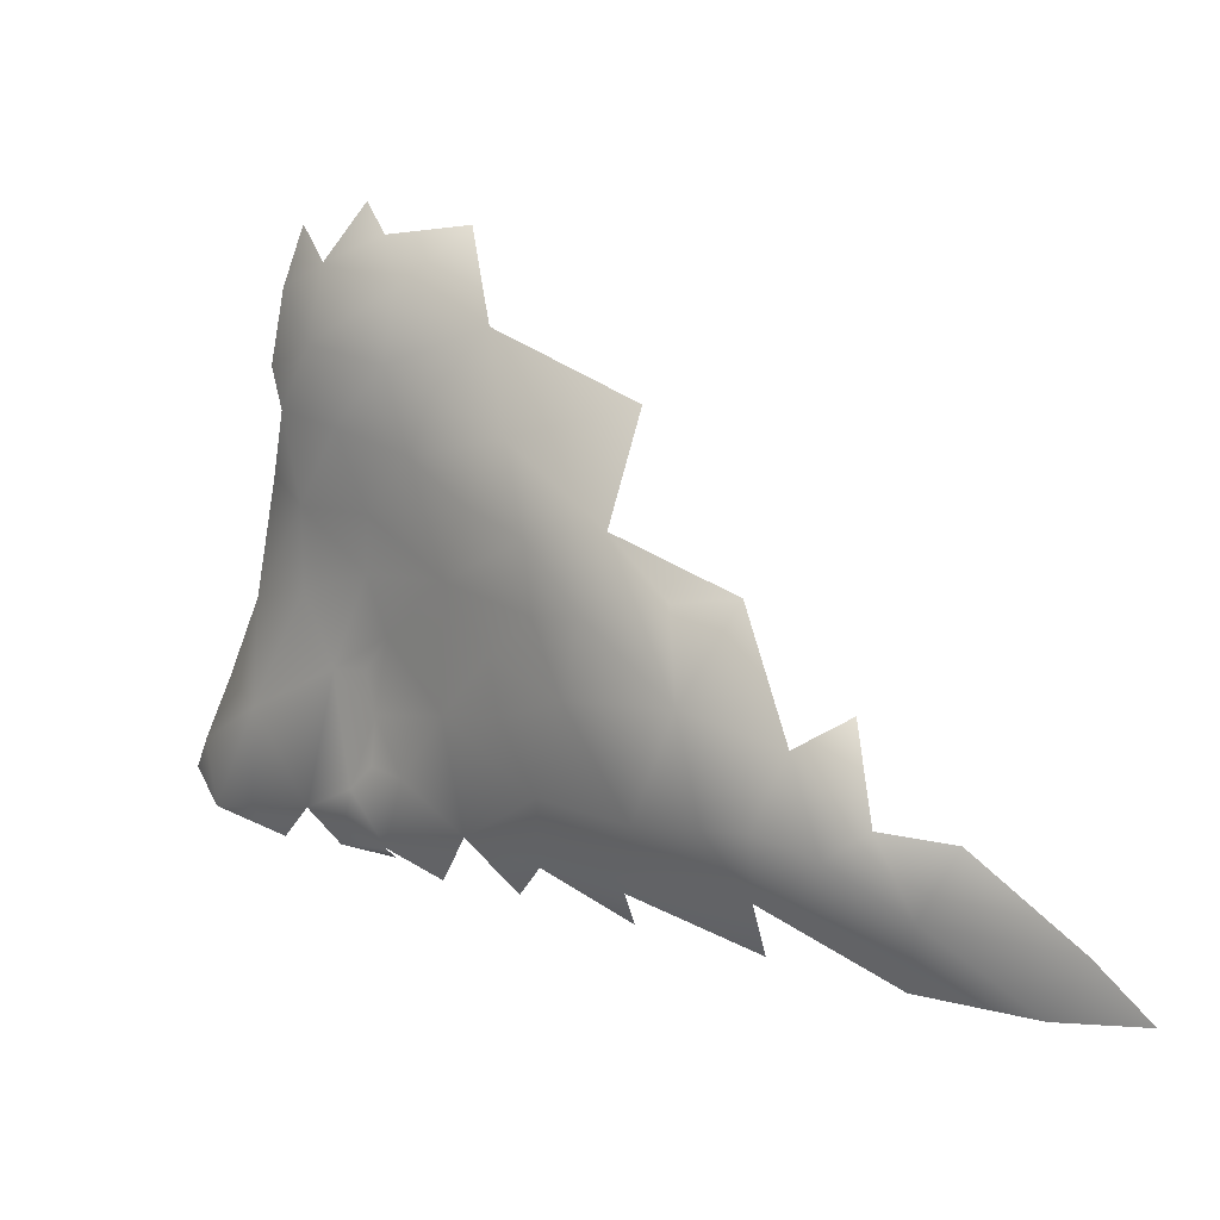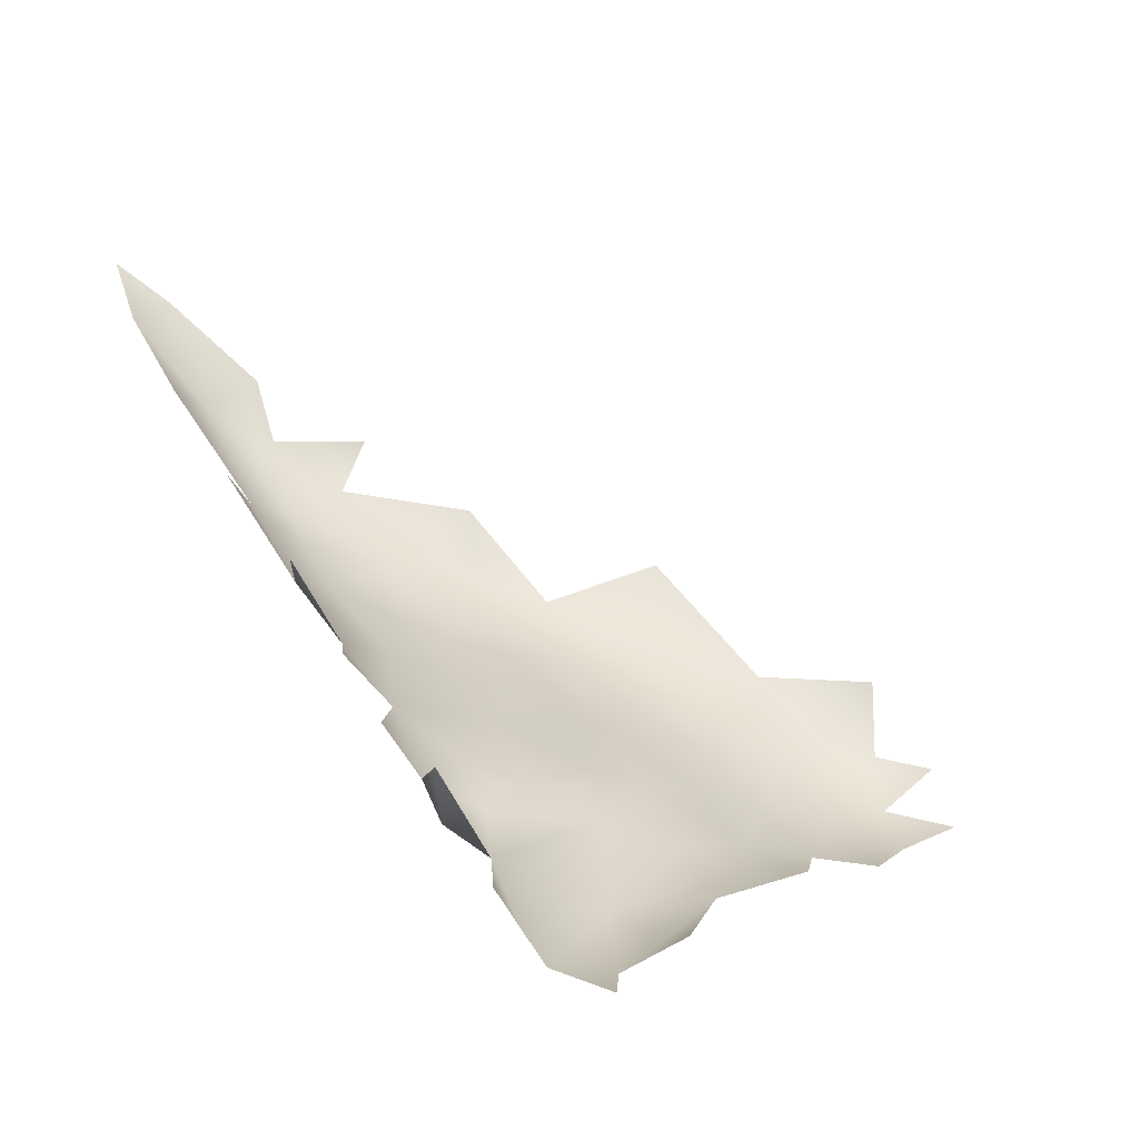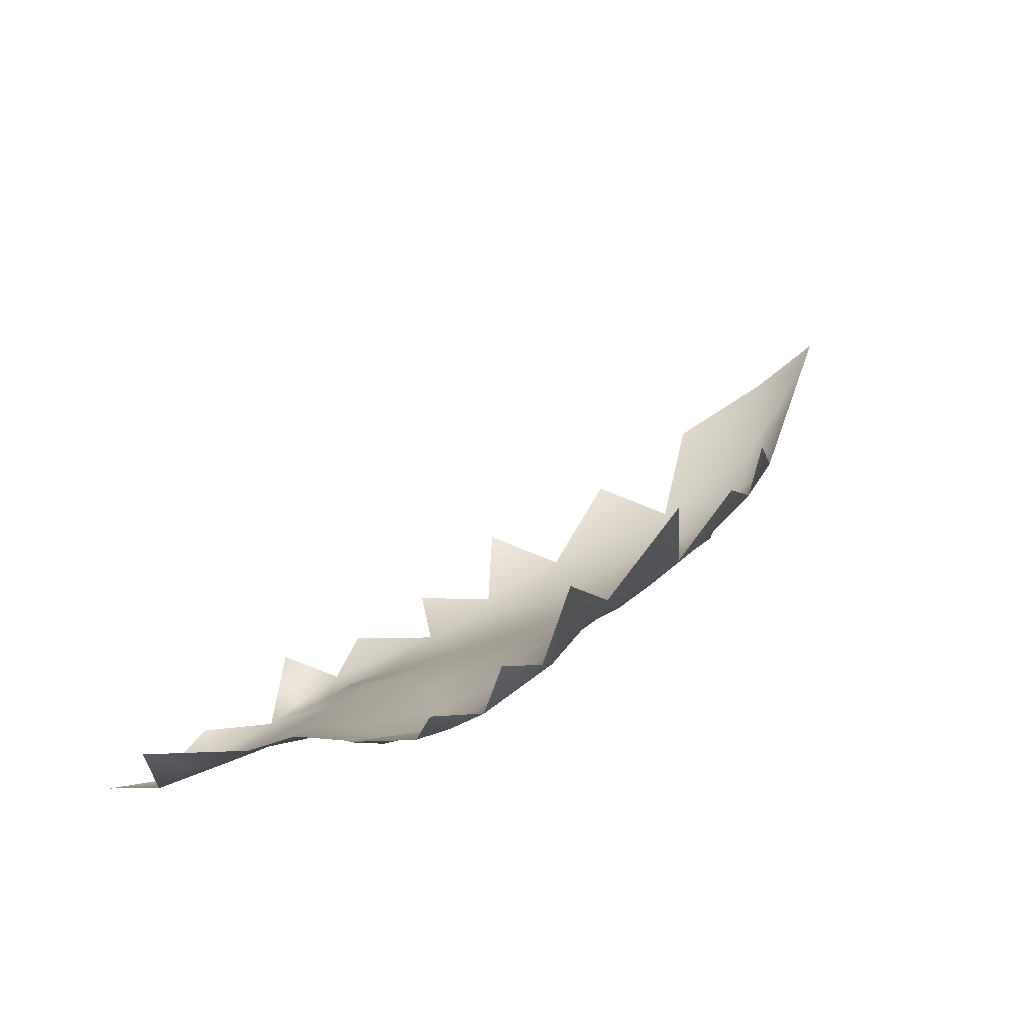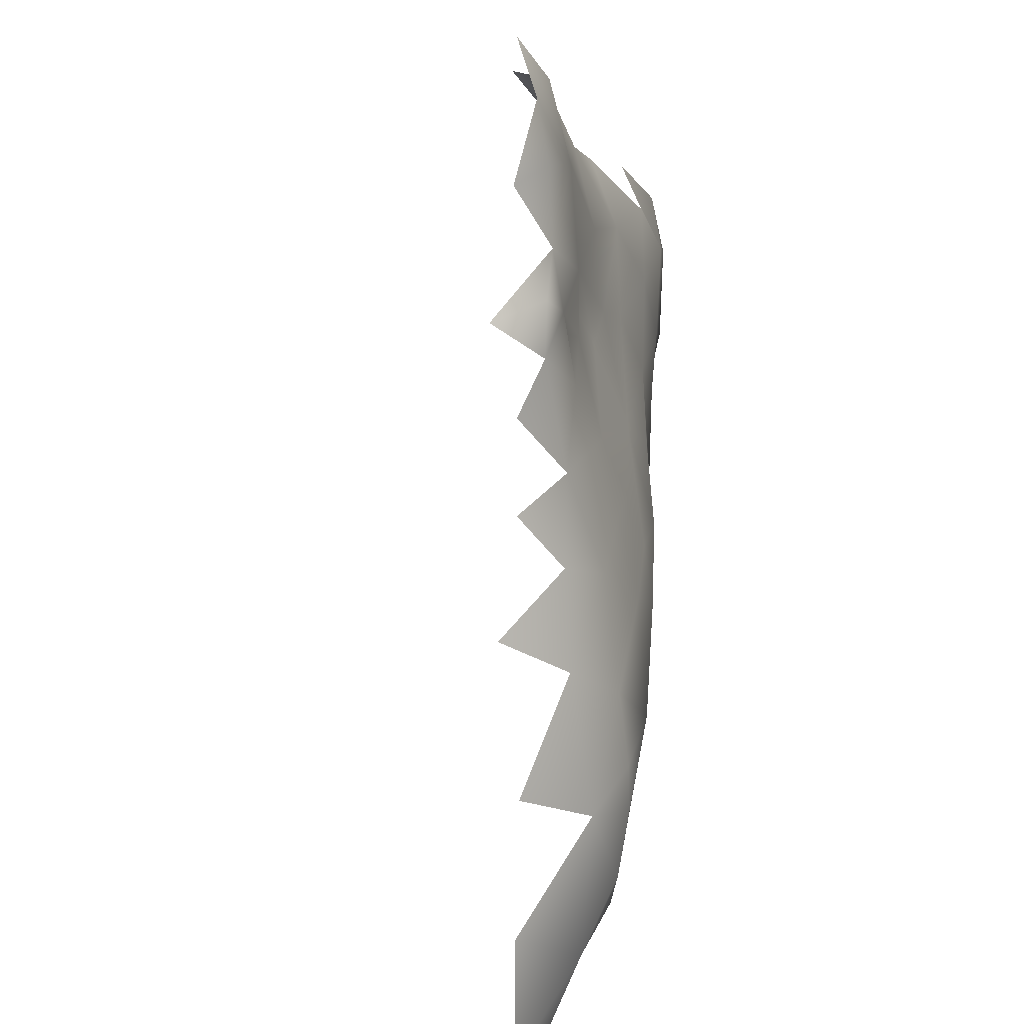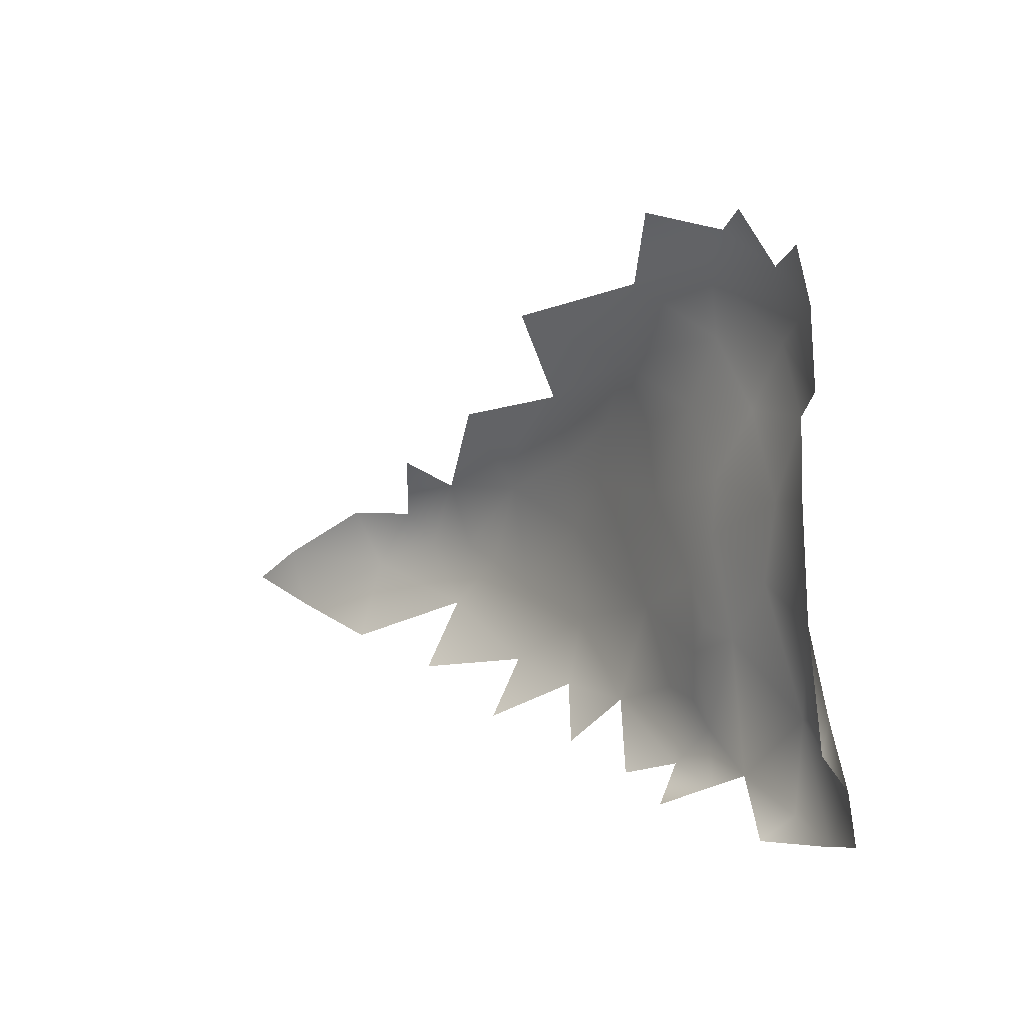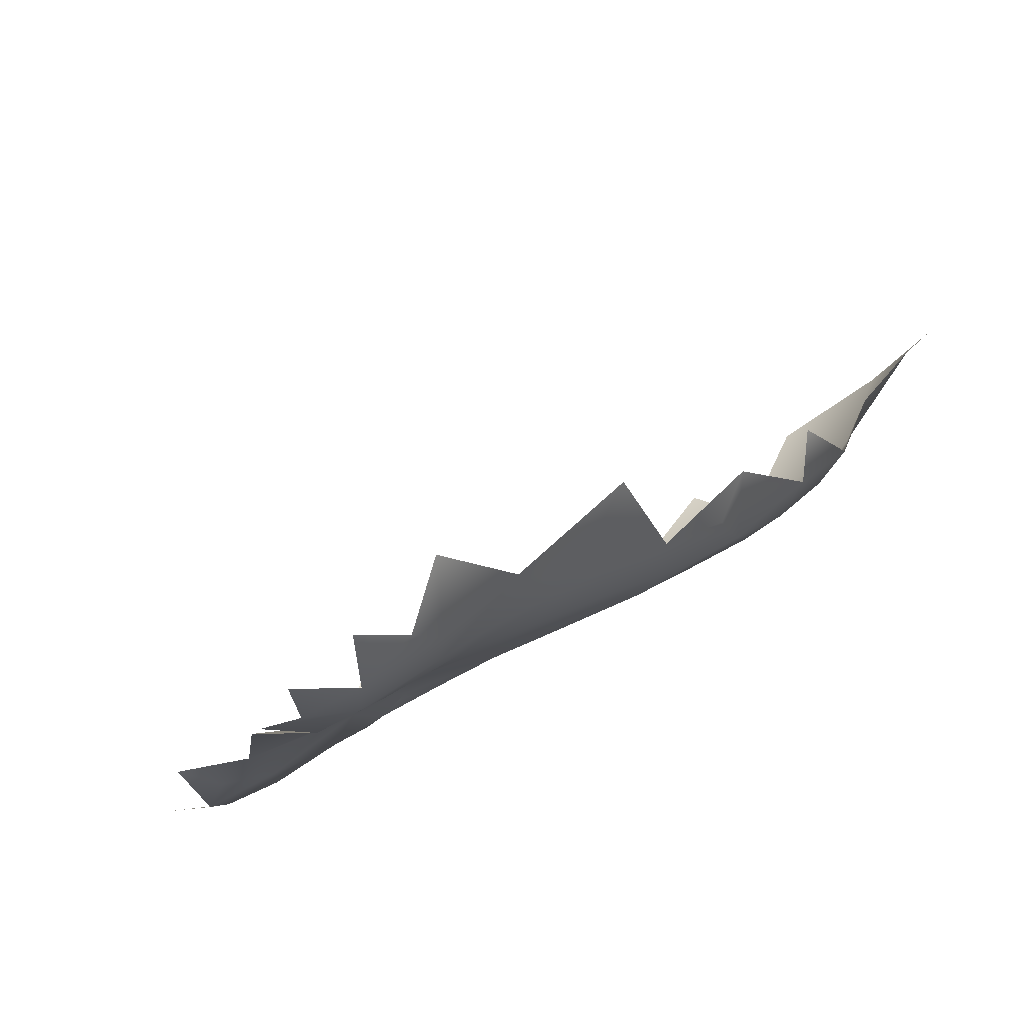
<metadata>
{"format":"obj","ext":"obj","renderer":"f3d","projection":"perspective","resolution":1024,"background":"white","views":[{"elev":-9.5,"azim":73.0,"up":"+Z"},{"elev":7.0,"azim":-108.5,"up":"+Y"},{"elev":-10.6,"azim":-6.4,"up":"+Y"},{"elev":-67.2,"azim":-55.9,"up":"+Z"},{"elev":33.4,"azim":-93.3,"up":"+Z"},{"elev":-15.5,"azim":15.1,"up":"+Y"}]}
</metadata>
<code>
v -0.186 2.038 0.2254
v -0.156 2.068 0.2555
v -0.1988 2.072 0.2423
v -0.2809 1.989 0.2508
v -0.2273 2.02 0.2295
v -0.1642 2.023 0.2374
v -0.1811 1.993 0.2762
v -0.2161 1.981 0.2416
v -0.1531 2.098 0.2629
v -0.2439 2.042 0.2555
v -0.3742 1.871 0.2833
v -0.2114 2.075 0.2764
v -0.3201 1.843 0.3119
v -0.1729 2.082 0.2827
v -0.4097 1.9 0.2866
v -0.1706 2.098 0.262
v -0.3416 1.943 0.267
v -0.2925 1.929 0.2594
v -0.234 1.91 0.2967
v -0.1766 2.042 0.3029
v -0.4209 1.795 0.3233
v -0.4877 1.881 0.3056
v -0.4374 1.921 0.3124
v -0.3536 1.968 0.298
v -0.2565 1.861 0.3323
v -0.4764 1.819 0.3072
v -0.5966 1.722 0.3416
v -0.5287 1.882 0.3187
v -0.5055 1.906 0.3422
v -0.2881 1.83 0.3502
v -0.1986 1.987 0.3311
v -0.5403 1.76 0.3294
v -0.5444 1.826 0.324
v -0.5053 1.842 0.3118
v -0.2132 1.93 0.3395
v -0.2058 2.055 0.3157
v -0.6587 1.703 0.3613
v -0.5585 1.866 0.3523
v -0.4086 1.936 0.3582
v -0.3711 1.784 0.3606
v -0.3443 1.976 0.3428
v -0.319 1.81 0.3543
v -0.2739 2.016 0.3178
v -0.4832 1.758 0.3429
v -0.2314 1.883 0.3483
v -0.598 1.757 0.3397
v -0.648 1.662 0.3686
v -0.2257 2.011 0.3437
v -0.5743 1.86 0.408
v -0.7194 1.612 0.3981
v -0.7187 1.683 0.3907
v -0.4991 1.903 0.3948
v -0.5351 1.721 0.3654
v -0.2392 1.953 0.3851
v -0.6198 1.794 0.3772
v -0.7689 1.633 0.3998
v -0.3538 1.958 0.3725
v -0.7252 1.638 0.38
v -0.6699 1.642 0.3954
v -0.6149 1.686 0.3641
v -0.4479 1.745 0.3836
v -0.4309 1.914 0.4083
v -0.7612 1.594 0.4036
v -0.8069 1.6 0.4148
v -0.606 1.673 0.4183
v -0.2616 1.845 0.3964
v -0.263 1.983 0.3769
v -0.393 1.919 0.4302
v -0.6923 1.734 0.4093
v -0.6671 1.779 0.4307
v -0.6963 1.608 0.4673
v -0.5266 1.88 0.437
v -0.5732 1.687 0.4065
v -0.6332 1.822 0.4362
v -0.2535 1.883 0.4169
v -0.7783 1.645 0.4753
v -0.8126 1.601 0.4464
v -0.8013 1.627 0.4457
v -0.3956 1.747 0.4384
v -0.7583 1.585 0.4516
v -0.3133 1.793 0.4251
v -0.3419 1.933 0.4227
v -0.4595 1.724 0.4352
v -0.7985 1.585 0.4359
v -0.4596 1.888 0.4625
v -0.303 1.962 0.394
v -0.2661 1.848 0.4373
v -0.4365 1.882 0.5148
v -0.7306 1.597 0.4938
v -0.4058 1.9 0.4894
v -0.622 1.65 0.4862
v -0.7478 1.683 0.4506
v -0.3652 1.75 0.4856
v -0.3469 1.903 0.5083
v -0.5895 1.672 0.4509
v -0.7145 1.747 0.4708
v -0.3148 1.79 0.488
v -0.2968 1.83 0.4904
v -0.5977 1.667 0.4825
v -0.5162 1.7 0.4423
v -0.68 1.797 0.4915
v -0.6245 1.663 0.4043
v -0.4554 1.715 0.4732
v -0.5475 1.863 0.4915
v -0.4076 1.73 0.4916
v -0.7701 1.608 0.4943
v -0.739 1.717 0.5411
v -0.4698 1.862 0.582
v -0.2892 1.905 0.4576
v -0.6194 1.832 0.5047
v -0.5634 1.84 0.5649
v -0.4001 1.723 0.5392
v -0.6878 1.608 0.5446
v -0.7265 1.761 0.5378
v -0.3036 1.88 0.514
v -0.5637 1.674 0.5007
v -0.628 1.629 0.5405
v -0.5687 1.66 0.5429
v -0.3525 1.882 0.5618
v -0.4853 1.693 0.5256
v -0.752 1.624 0.5347
v -0.6716 1.804 0.5534
v -0.7207 1.62 0.5634
v -0.749 1.651 0.539
v -0.449 1.697 0.5686
v -0.4251 1.868 0.5793
v -0.7047 1.787 0.5535
v -0.3507 1.762 0.5371
v -0.6332 1.795 0.6073
v -0.3231 1.861 0.5528
v -0.5485 1.656 0.5798
v -0.6539 1.612 0.626
v -0.6051 1.622 0.5943
v -0.4919 1.67 0.6078
v -0.4143 1.714 0.6053
v -0.3587 1.851 0.6043
v -0.563 1.818 0.6102
v -0.6974 1.638 0.6133
v -0.7003 1.758 0.6042
v -0.7117 1.693 0.6129
v -0.5454 1.632 0.6365
v -0.5236 1.819 0.645
v -0.4615 1.679 0.6444
v -0.4003 1.878 0.5805
v -0.399 1.853 0.6425
v -0.3656 1.79 0.6214
v -0.637 1.764 0.6632
v -0.5965 1.786 0.6628
v -0.4077 1.836 0.6799
v -0.5448 1.613 0.6918
v -0.4306 1.708 0.6818
v -0.6205 1.603 0.695
v -0.6721 1.642 0.6613
v -0.4923 1.653 0.6673
v -0.3894 1.812 0.6789
v -0.374 1.835 0.651
v -0.6654 1.695 0.6809
v -0.6903 1.727 0.6419
v -0.6242 1.614 0.7433
v -0.5238 1.81 0.6878
v -0.6459 1.642 0.7221
v -0.4756 1.657 0.7156
v -0.6608 1.745 0.6611
v -0.4279 1.817 0.6976
v -0.5905 1.605 0.6569
v -0.4508 1.838 0.6628
v -0.4804 1.798 0.7222
v -0.6317 1.688 0.7469
v -0.4187 1.773 0.708
v -0.5729 1.601 0.7373
v -0.5267 1.619 0.7437
v -0.5553 1.779 0.7326
v -0.4534 1.764 0.7403
v -0.519 1.647 0.7862
v -0.4922 1.658 0.7756
v -0.4874 1.652 0.7541
v -0.621 1.743 0.716
v -0.5794 1.725 0.7743
v -0.506 1.717 0.7871
v -0.5048 1.752 0.7666
v -0.4686 1.706 0.76
v -0.5478 1.688 0.8025
v -0.6007 1.613 0.7759
v -0.6088 1.654 0.7945
v -0.5666 1.613 0.7814
v -0.5814 1.643 0.8154
f 19 13 18
f 8 19 18
f 19 8 7
f 79 103 83
f 83 61 79
f 44 21 61
f 40 61 21
f 8 6 7
f 120 112 125
f 100 61 83
f 112 120 105
f 105 93 112
f 93 128 112
f 98 128 97
f 131 118 120
f 35 45 19
f 73 65 102
f 100 73 53
f 61 100 53
f 100 83 103
f 105 103 79
f 93 105 79
f 79 81 93
f 97 81 98
f 81 66 98
f 120 103 105
f 93 81 128
f 97 128 81
f 134 135 143
f 151 135 146
f 11 13 21
f 84 63 80
f 80 63 71
f 133 118 131
f 117 118 133
f 162 150 154
f 71 117 113
f 117 91 118
f 133 113 117
f 133 132 113
f 154 151 162
f 152 150 170
f 165 141 150
f 150 141 154
f 30 13 25
f 25 13 19
f 25 19 45
f 19 7 35
f 25 45 66
f 75 66 45
f 118 91 116
f 120 118 116
f 170 171 185
f 89 106 80
f 89 80 71
f 71 59 91
f 59 102 91
f 95 91 102
f 106 89 113
f 89 71 113
f 71 91 117
f 150 152 165
f 79 61 40
f 81 40 42
f 81 79 40
f 81 42 30
f 81 30 66
f 30 25 66
f 95 102 65
f 95 65 73
f 73 100 95
f 133 165 132
f 60 47 37
f 27 53 60
f 44 53 32
f 50 63 58
f 58 59 50
f 71 63 50
f 71 50 59
f 91 95 99
f 116 99 95
f 116 91 99
f 95 100 116
f 120 116 100
f 120 100 103
f 37 47 59
f 102 47 60
f 102 59 47
f 73 102 60
f 53 73 60
f 61 53 44
f 154 143 151
f 151 143 135
f 44 26 21
f 40 21 13
f 42 40 13
f 42 13 30
f 133 131 141
f 134 141 131
f 134 131 120
f 134 120 125
f 170 150 171
f 150 162 171
f 171 162 176
f 133 141 165
f 141 134 154
f 143 154 134
f 176 162 181
f 181 162 151
f 171 176 174
f 134 125 135
f 125 112 135
f 135 112 128
f 135 128 146

</code>
